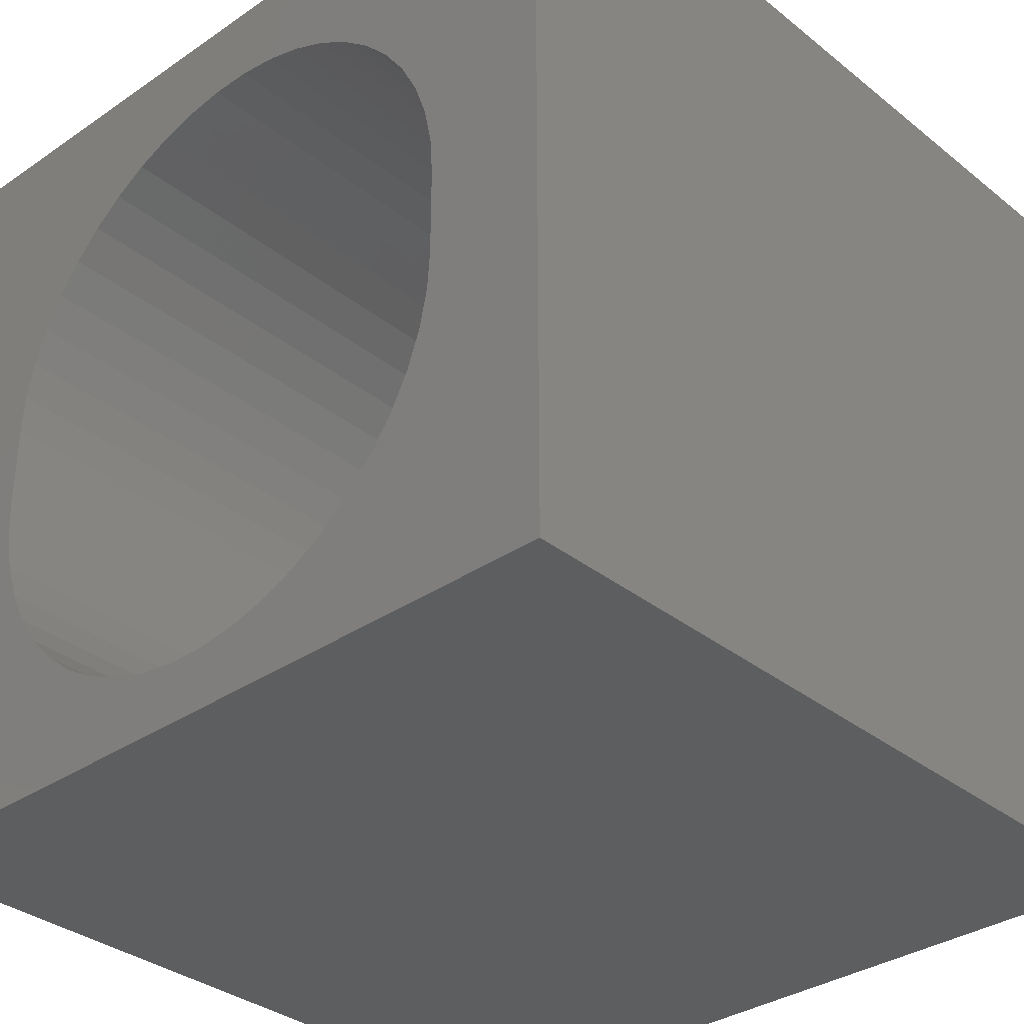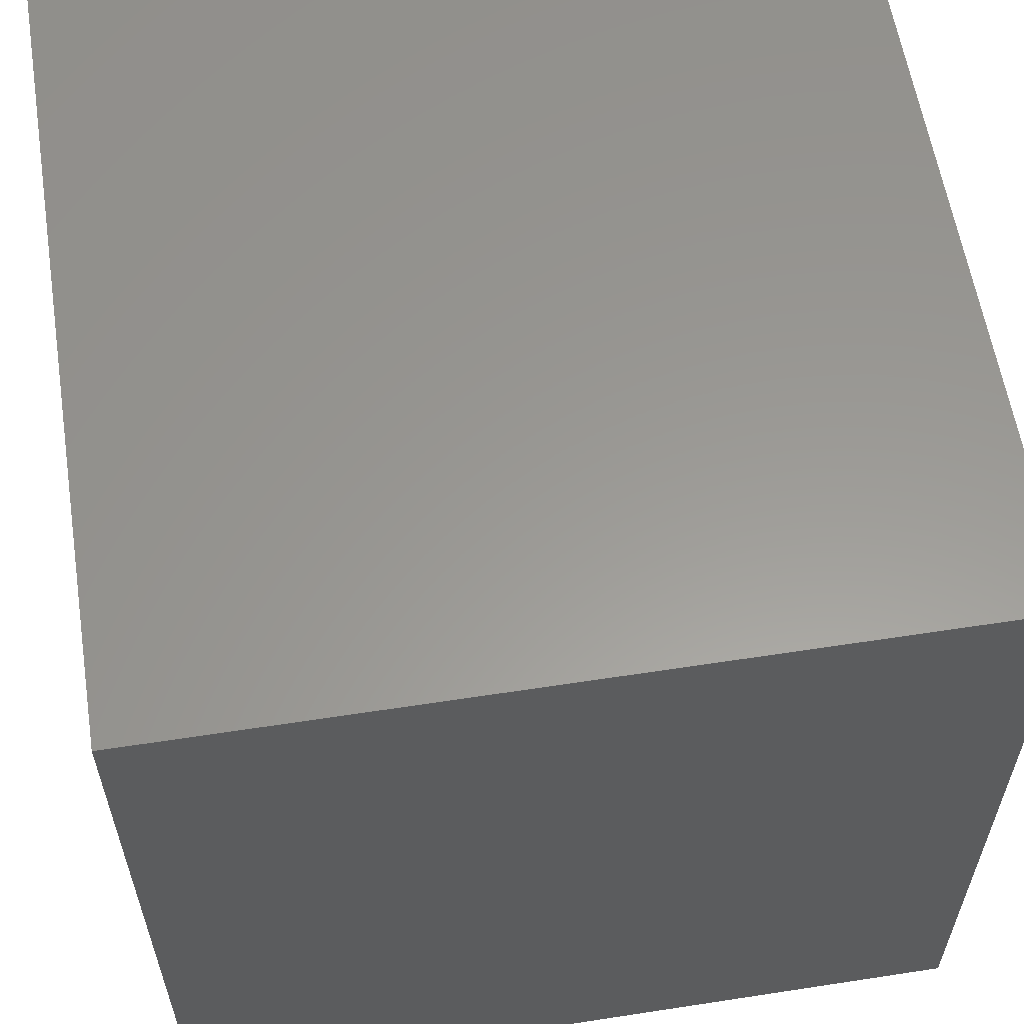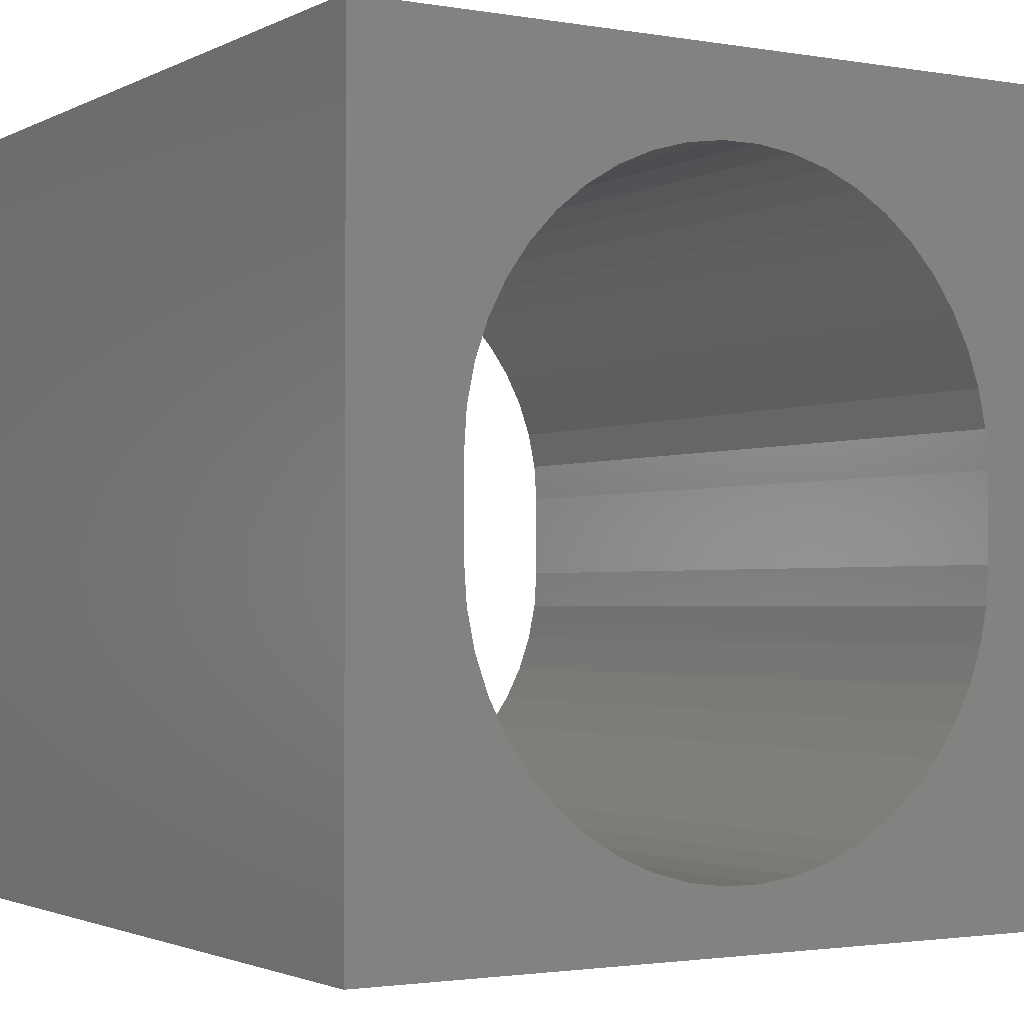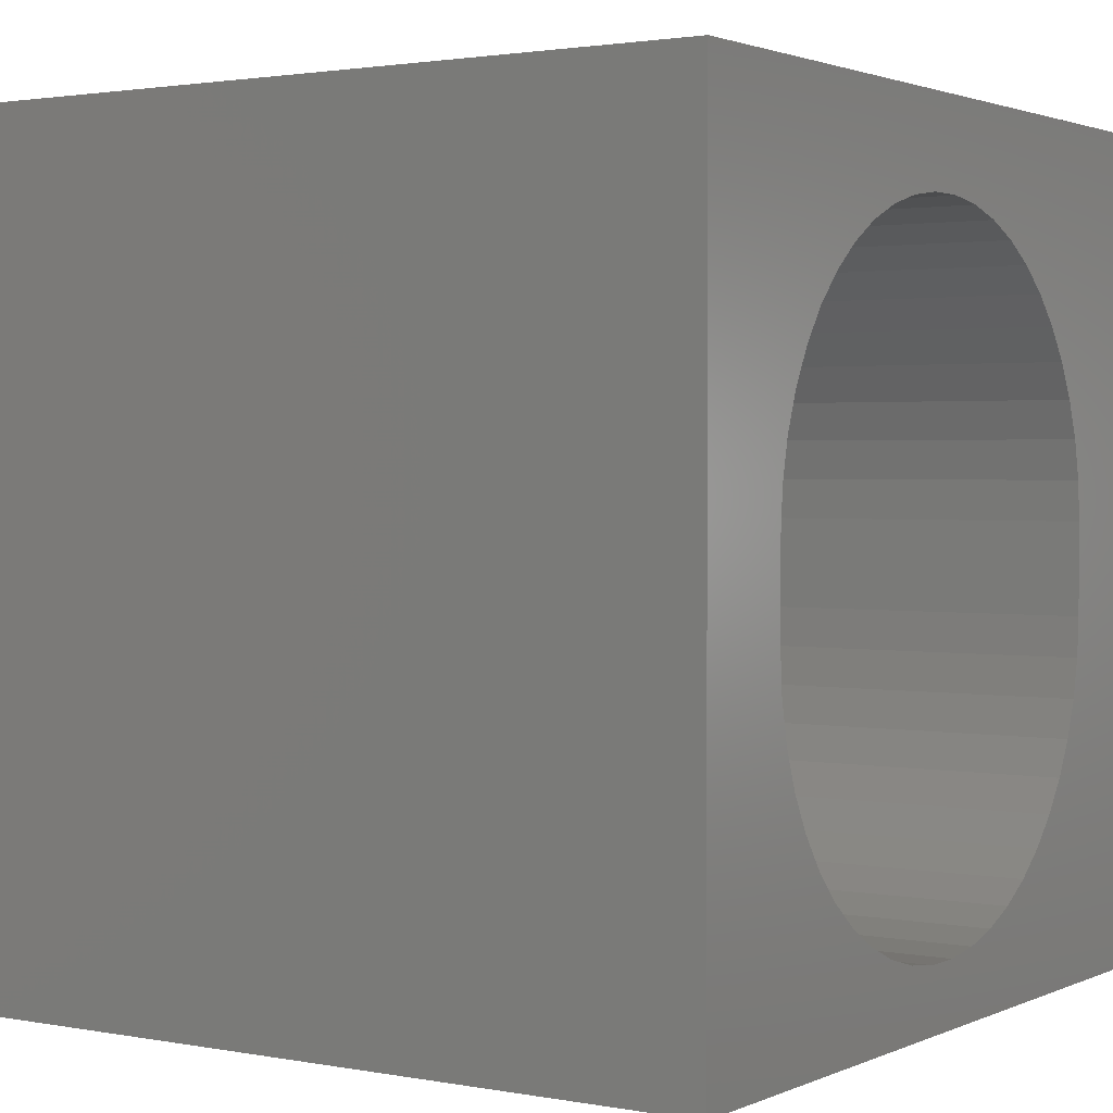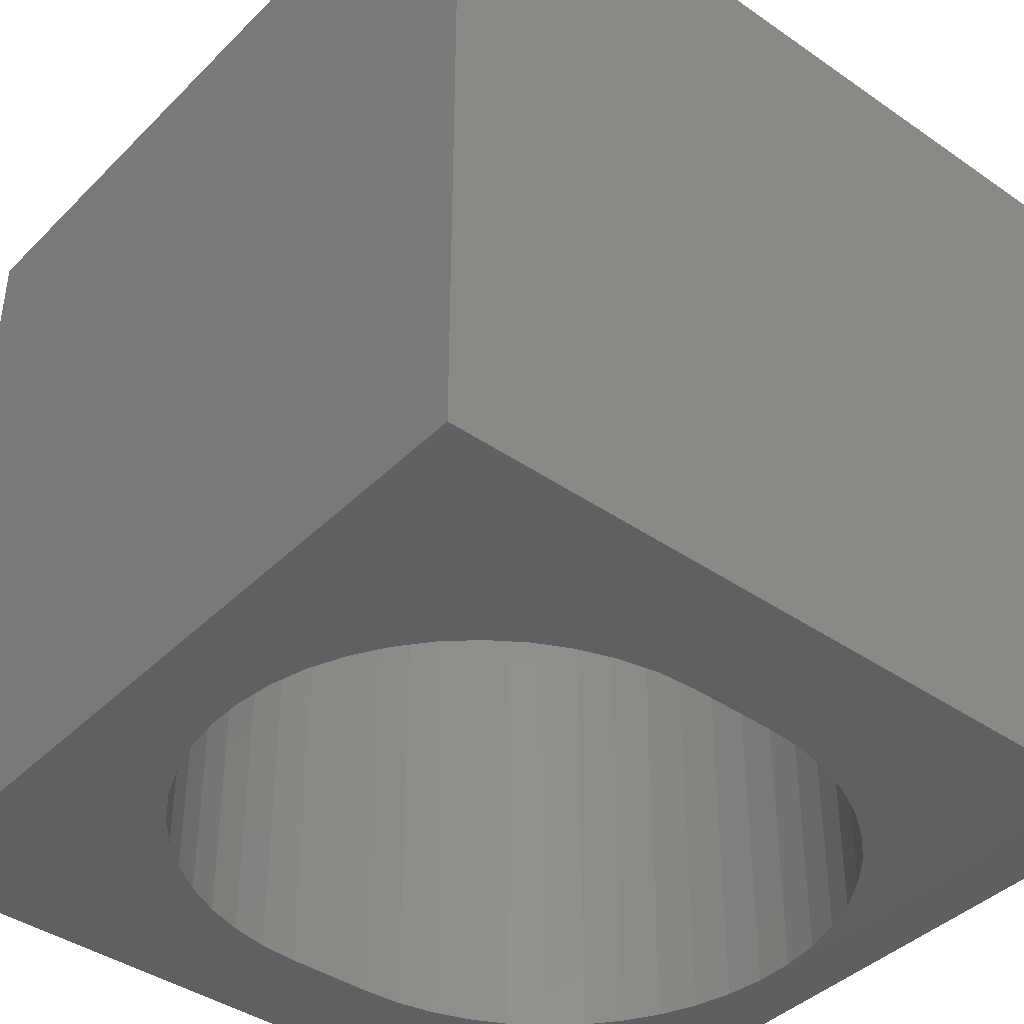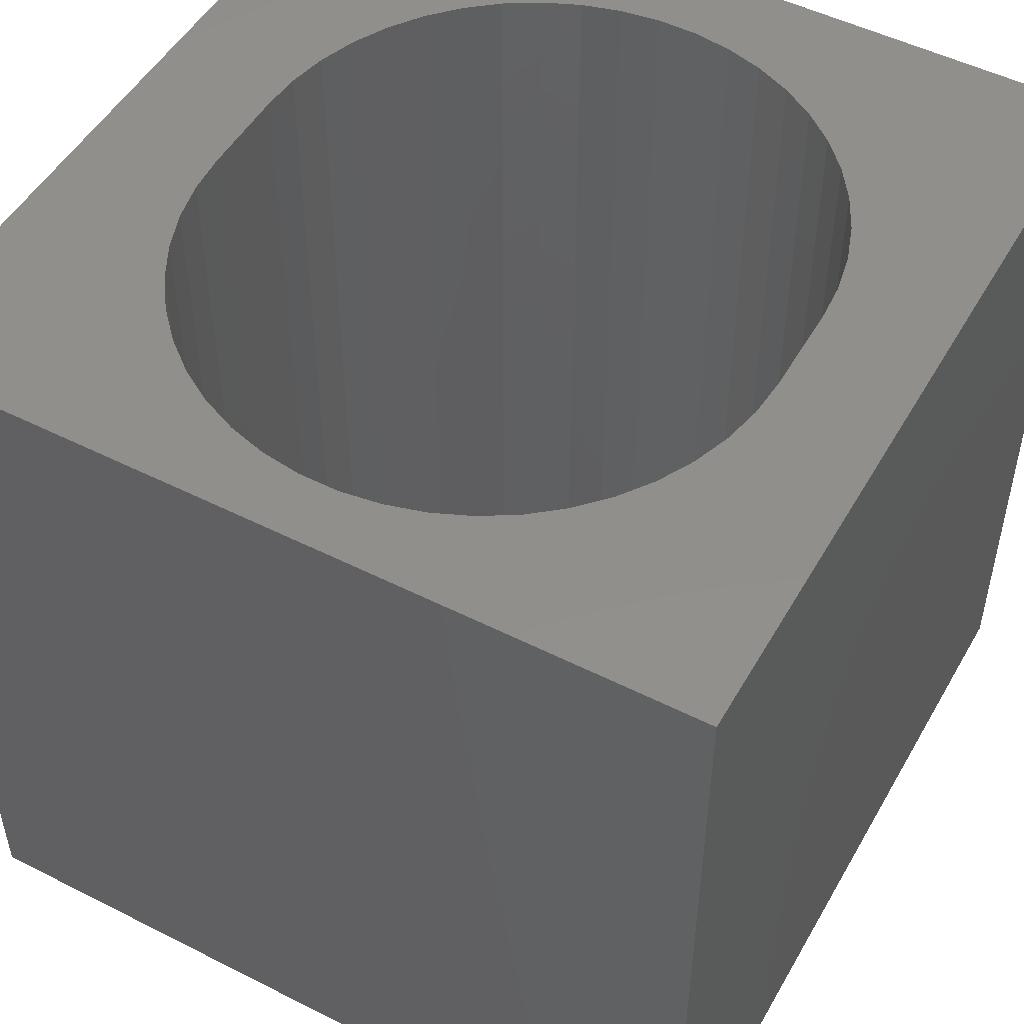
<metadata>
{"format":"stl","ext":"stl","renderer":"f3d","projection":"perspective","resolution":1024,"background":"white","views":[{"elev":-33.7,"azim":-137.1,"up":"+Y"},{"elev":59.3,"azim":81.0,"up":"+Y"},{"elev":-2.0,"azim":148.7,"up":"+Y"},{"elev":1.9,"azim":123.7,"up":"+Y"},{"elev":-41.0,"azim":-130.1,"up":"+Z"},{"elev":50.4,"azim":29.0,"up":"+Z"}]}
</metadata>
<code>
# stl→obj: 104 verts, 208 faces
v 0 10 10
v 0 10 0
v 0 0 10
v 0 0 0
v 5.798 8.87 10
v 6.263 8.739 10
v 10 10 10
v 6.706 8.547 10
v 8.585 3.816 10
v 8.487 3.343 10
v 10 0 10
v 8.325 2.888 10
v 8.102 2.459 10
v 7.824 2.064 10
v 7.494 1.711 10
v 7.119 1.406 10
v 3.891 0.962 10
v 3.448 1.155 10
v 7.119 8.296 10
v 7.494 7.991 10
v 7.824 7.637 10
v 8.102 7.243 10
v 8.325 6.813 10
v 8.487 6.358 10
v 3.035 1.406 10
v 2.66 1.711 10
v 2.33 2.064 10
v 3.448 8.547 10
v 3.891 8.739 10
v 8.585 5.885 10
v 8.618 5.403 10
v 8.618 4.298 10
v 6.706 1.155 10
v 6.263 0.962 10
v 5.798 0.8316 10
v 5.319 0.7658 10
v 4.835 0.7658 10
v 4.357 0.8316 10
v 2.052 2.459 10
v 1.829 2.888 10
v 1.668 3.343 10
v 1.569 5.885 10
v 1.668 6.358 10
v 4.357 8.87 10
v 4.835 8.935 10
v 5.319 8.935 10
v 1.829 6.813 10
v 2.052 7.243 10
v 2.33 7.637 10
v 2.66 7.991 10
v 3.035 8.296 10
v 1.569 3.816 10
v 1.536 4.298 10
v 1.536 5.403 10
v 10 10 0
v 10 0 0
v 2.33 2.064 0
v 2.66 1.711 0
v 4.835 8.935 0
v 3.448 8.547 0
v 3.035 8.296 0
v 2.66 7.991 0
v 2.33 7.637 0
v 1.569 3.816 0
v 1.668 3.343 0
v 5.798 0.8316 0
v 6.263 0.962 0
v 6.706 1.155 0
v 7.119 1.406 0
v 7.494 1.711 0
v 7.824 2.064 0
v 8.102 2.459 0
v 8.325 2.888 0
v 8.487 3.343 0
v 8.585 3.816 0
v 4.357 8.87 0
v 3.891 8.739 0
v 1.829 2.888 0
v 2.052 2.459 0
v 6.263 8.739 0
v 5.798 8.87 0
v 5.319 8.935 0
v 2.052 7.243 0
v 1.829 6.813 0
v 1.668 6.358 0
v 1.569 5.885 0
v 1.536 5.403 0
v 1.536 4.298 0
v 3.035 1.406 0
v 3.448 1.155 0
v 3.891 0.962 0
v 4.357 0.8316 0
v 4.835 0.7658 0
v 5.319 0.7658 0
v 8.487 6.358 0
v 8.325 6.813 0
v 8.102 7.243 0
v 7.824 7.637 0
v 7.494 7.991 0
v 7.119 8.296 0
v 6.706 8.547 0
v 8.618 4.298 0
v 8.618 5.403 0
v 8.585 5.885 0
f 1 2 3
f 3 2 4
f 5 6 7
f 7 6 8
f 9 10 11
f 11 10 12
f 11 12 13
f 13 14 11
f 11 14 15
f 11 15 16
f 17 18 3
f 8 19 7
f 7 19 20
f 7 20 21
f 21 22 7
f 7 22 23
f 7 23 24
f 18 25 3
f 3 25 26
f 3 26 27
f 1 28 29
f 24 30 7
f 7 30 31
f 7 31 11
f 11 31 32
f 11 32 9
f 16 33 11
f 11 33 34
f 11 34 35
f 35 36 11
f 11 36 37
f 11 37 3
f 3 37 38
f 3 38 17
f 27 39 3
f 3 39 40
f 3 40 41
f 1 42 43
f 29 44 1
f 1 44 45
f 1 45 7
f 7 45 46
f 7 46 5
f 43 47 1
f 1 47 48
f 1 48 49
f 49 50 1
f 1 50 51
f 1 51 28
f 41 52 3
f 3 52 53
f 3 53 1
f 1 53 54
f 1 54 42
f 55 7 56
f 56 7 11
f 57 58 4
f 59 2 55
f 60 61 2
f 2 61 62
f 2 62 63
f 64 65 4
f 66 67 56
f 56 67 68
f 56 68 69
f 69 70 56
f 56 70 71
f 56 71 72
f 72 73 56
f 56 73 74
f 56 74 75
f 59 76 2
f 2 76 77
f 2 77 60
f 65 78 4
f 4 78 79
f 4 79 57
f 80 81 55
f 55 81 82
f 55 82 59
f 63 83 2
f 2 83 84
f 2 84 85
f 85 86 2
f 2 86 87
f 2 87 4
f 4 87 88
f 4 88 64
f 58 89 4
f 4 89 90
f 4 90 91
f 91 92 4
f 4 92 93
f 4 93 56
f 56 93 94
f 56 94 66
f 95 96 55
f 96 97 55
f 55 97 98
f 55 98 99
f 99 100 55
f 55 100 101
f 55 101 80
f 75 102 56
f 56 102 103
f 56 103 55
f 55 103 104
f 55 104 95
f 7 55 1
f 1 55 2
f 56 11 4
f 4 11 3
f 88 53 52
f 88 52 64
f 64 52 41
f 64 41 65
f 65 41 40
f 65 40 78
f 78 40 39
f 78 39 79
f 79 39 27
f 79 27 57
f 57 27 26
f 57 26 58
f 58 26 25
f 58 25 89
f 89 25 18
f 89 18 90
f 90 18 17
f 90 17 91
f 91 17 38
f 91 38 92
f 92 38 37
f 92 37 93
f 93 37 36
f 93 36 94
f 94 36 35
f 94 35 66
f 66 35 34
f 66 34 67
f 67 34 33
f 67 33 68
f 68 33 16
f 68 16 69
f 69 16 15
f 69 15 70
f 70 15 14
f 70 14 71
f 71 14 13
f 71 13 72
f 72 13 12
f 72 12 73
f 73 12 10
f 73 10 74
f 74 10 9
f 74 9 75
f 75 9 32
f 75 32 102
f 88 87 53
f 53 87 54
f 103 31 30
f 103 30 104
f 104 30 24
f 104 24 95
f 95 24 23
f 95 23 96
f 96 23 22
f 96 22 97
f 97 22 21
f 97 21 98
f 98 21 20
f 98 20 99
f 99 20 19
f 99 19 100
f 100 19 8
f 100 8 101
f 101 8 6
f 101 6 80
f 80 6 5
f 80 5 81
f 81 5 46
f 81 46 82
f 82 46 45
f 82 45 59
f 59 45 44
f 59 44 76
f 76 44 29
f 76 29 77
f 77 29 28
f 77 28 60
f 60 28 51
f 60 51 61
f 61 51 50
f 61 50 62
f 62 50 49
f 62 49 63
f 63 49 48
f 63 48 83
f 83 48 47
f 83 47 84
f 84 47 43
f 84 43 85
f 85 43 42
f 85 42 86
f 86 42 54
f 86 54 87
f 103 102 31
f 31 102 32

</code>
